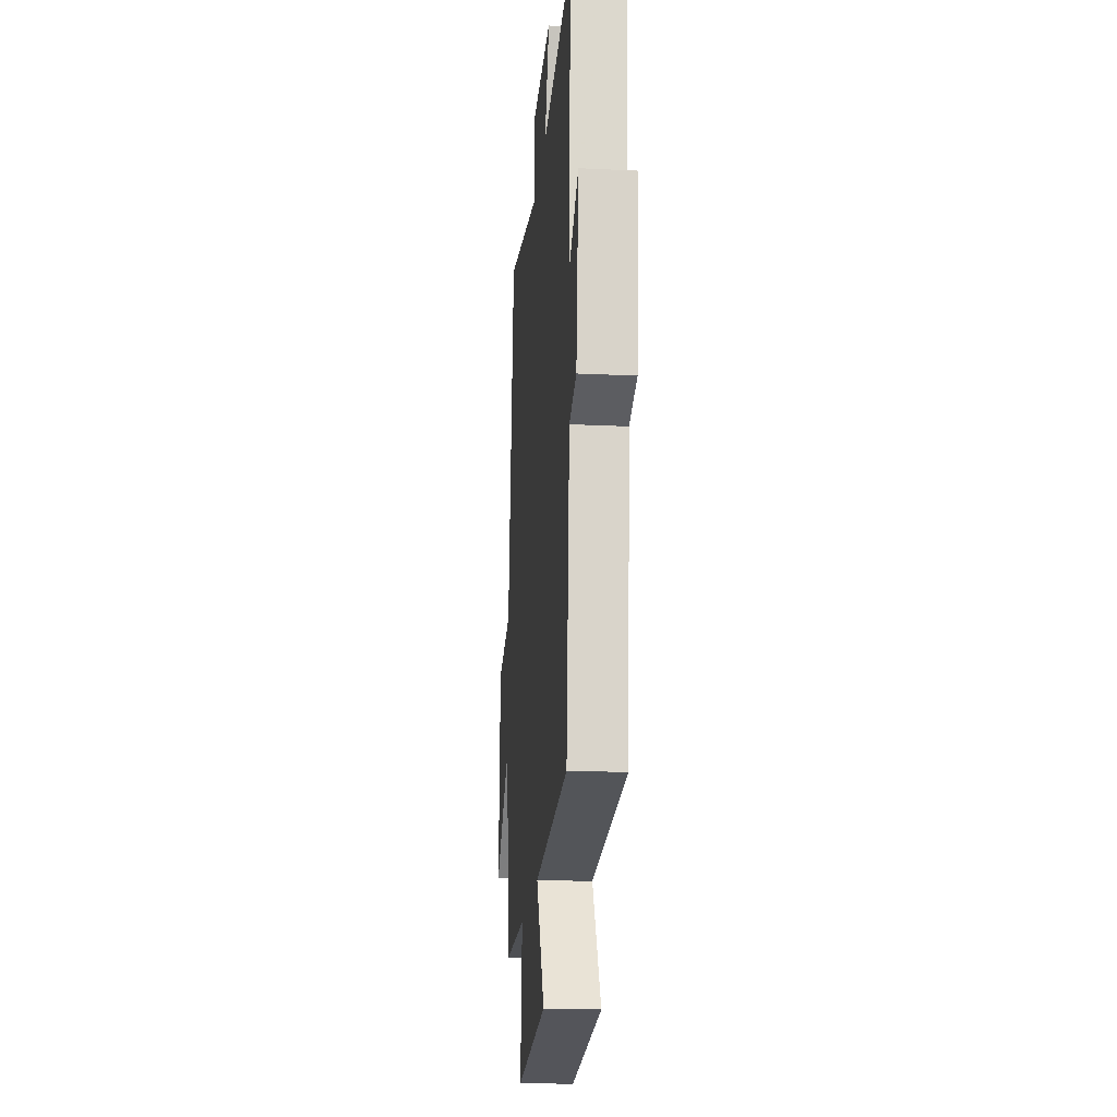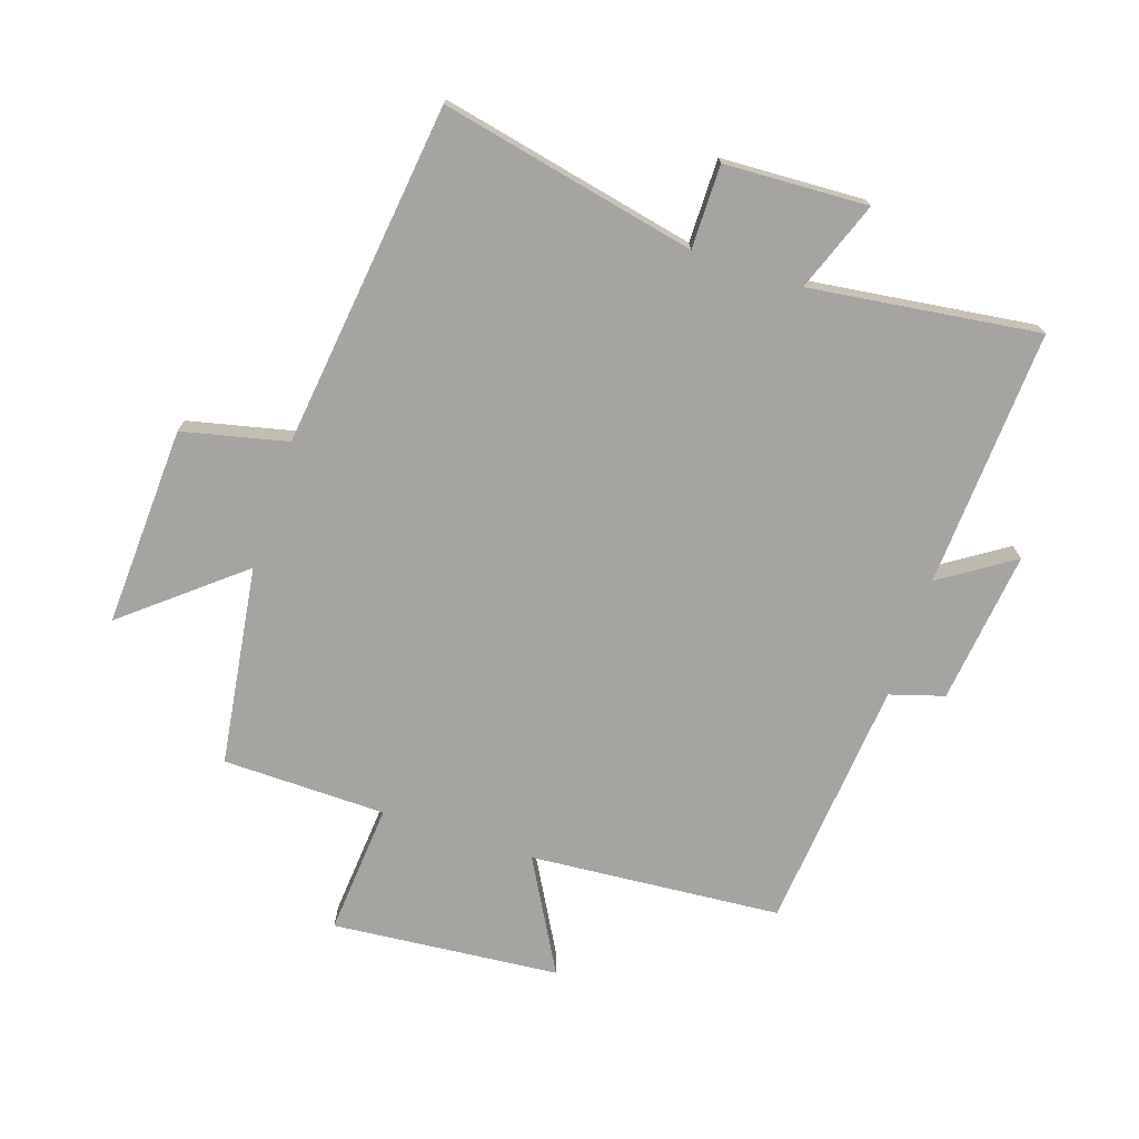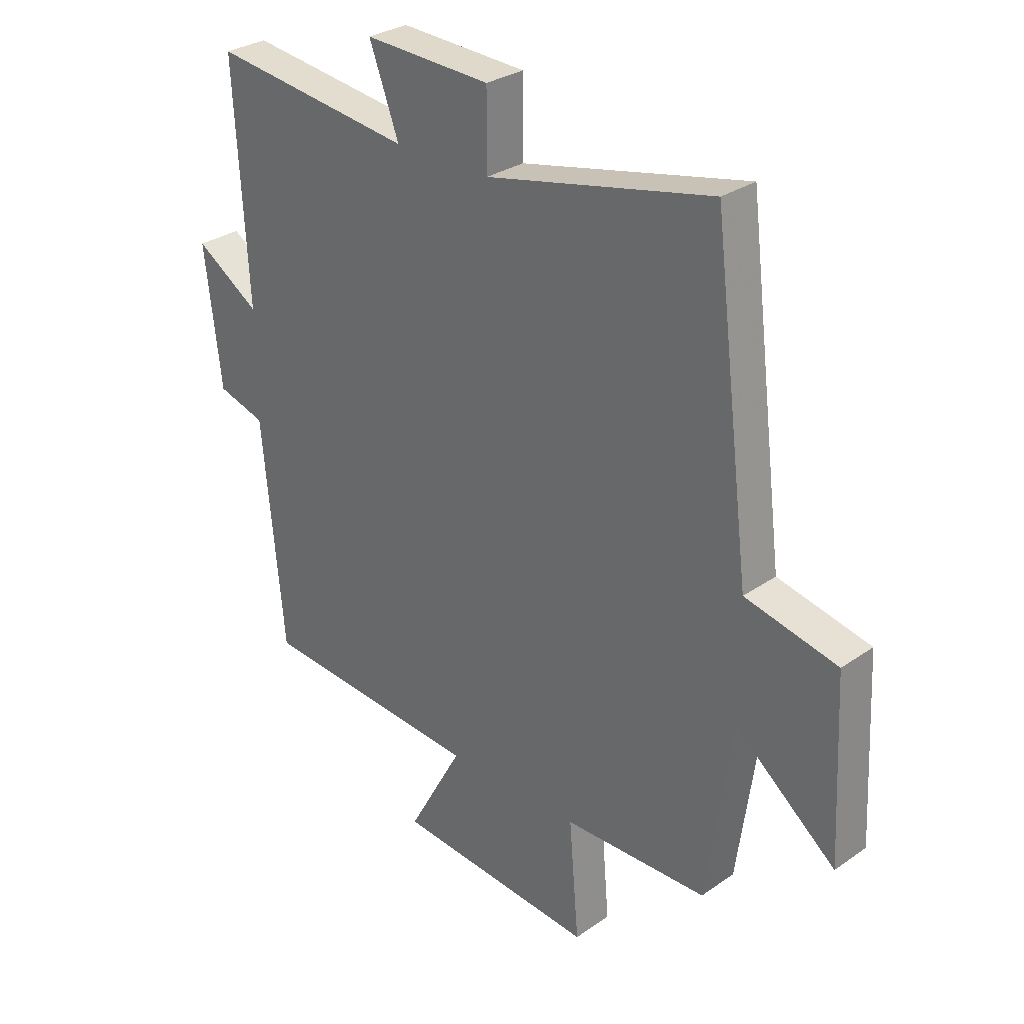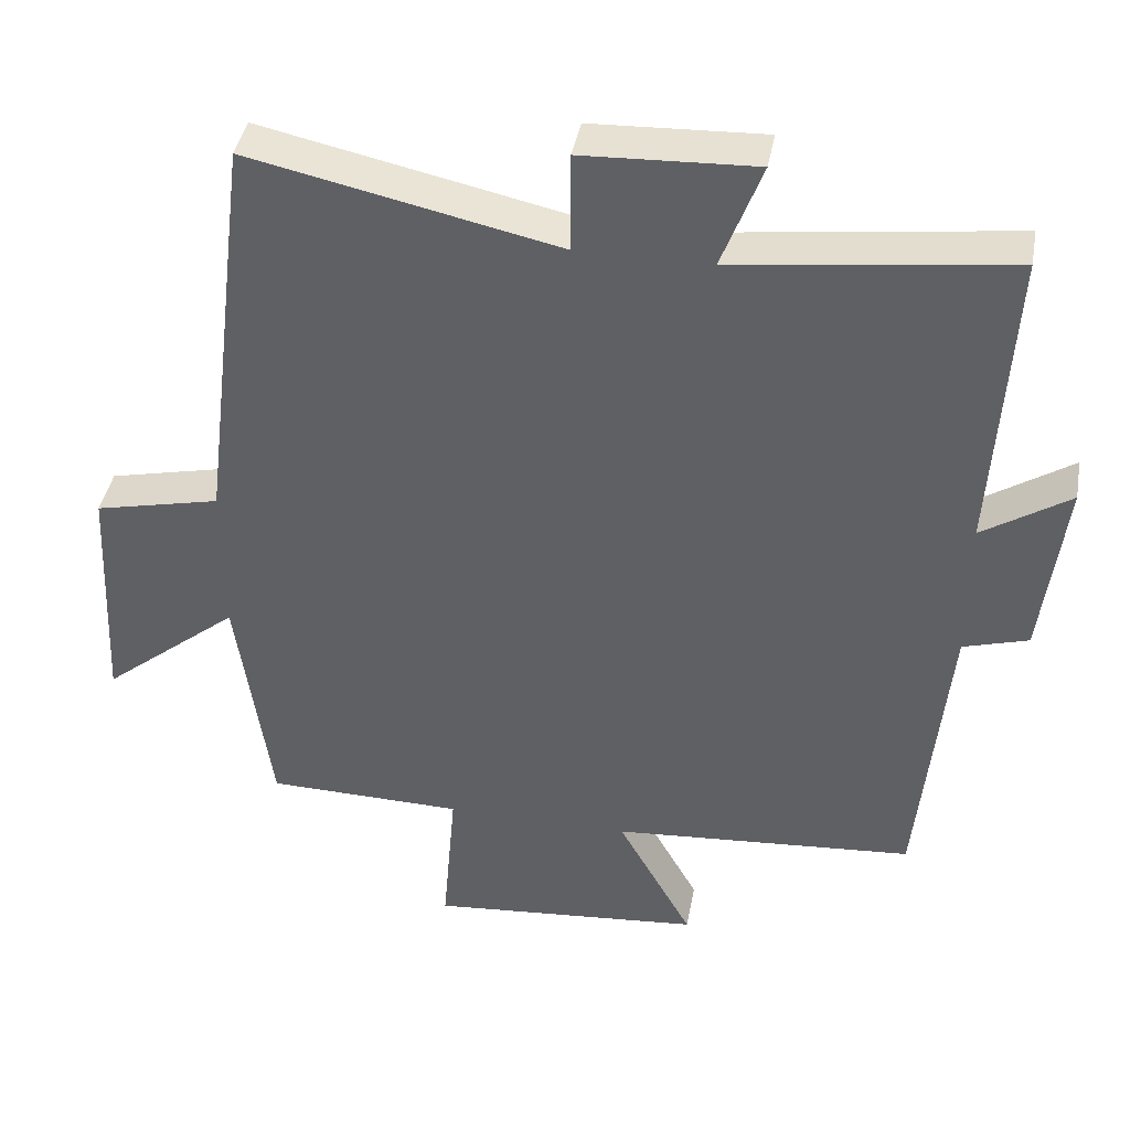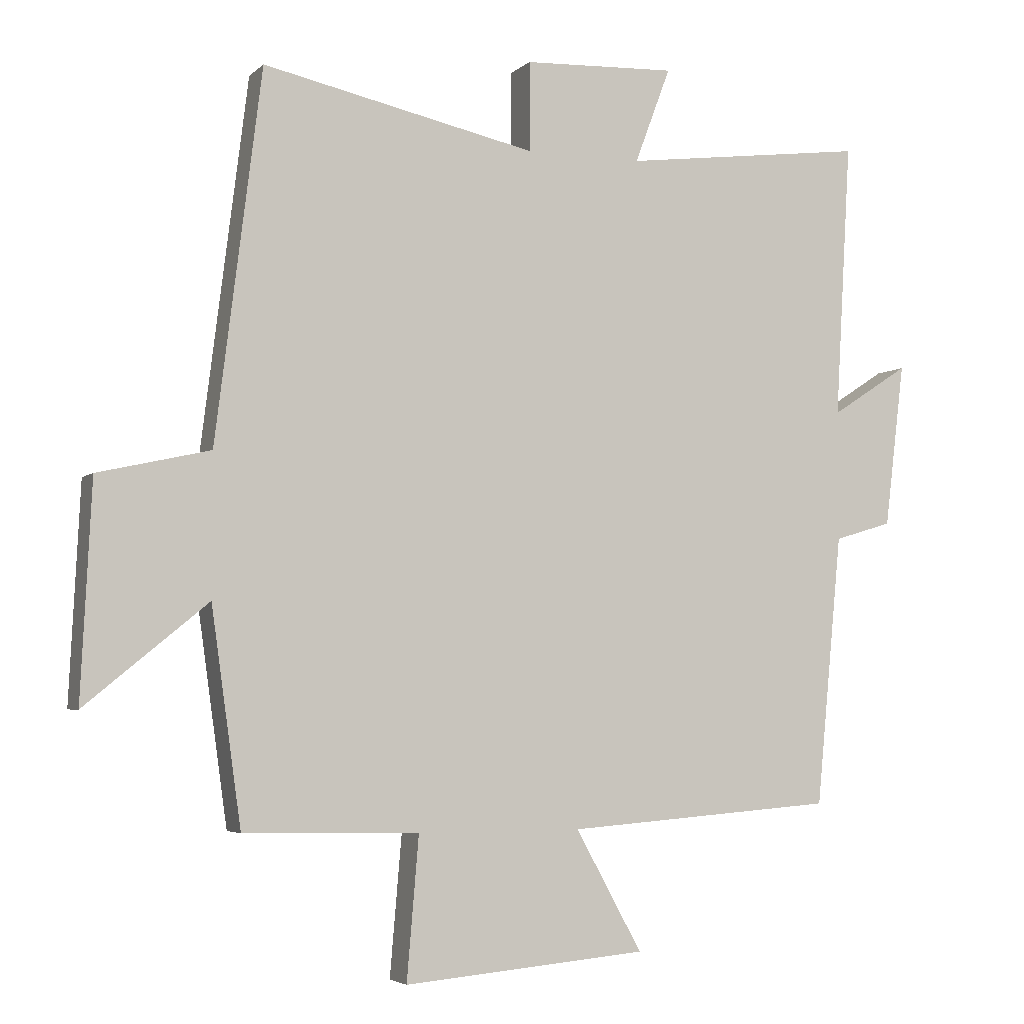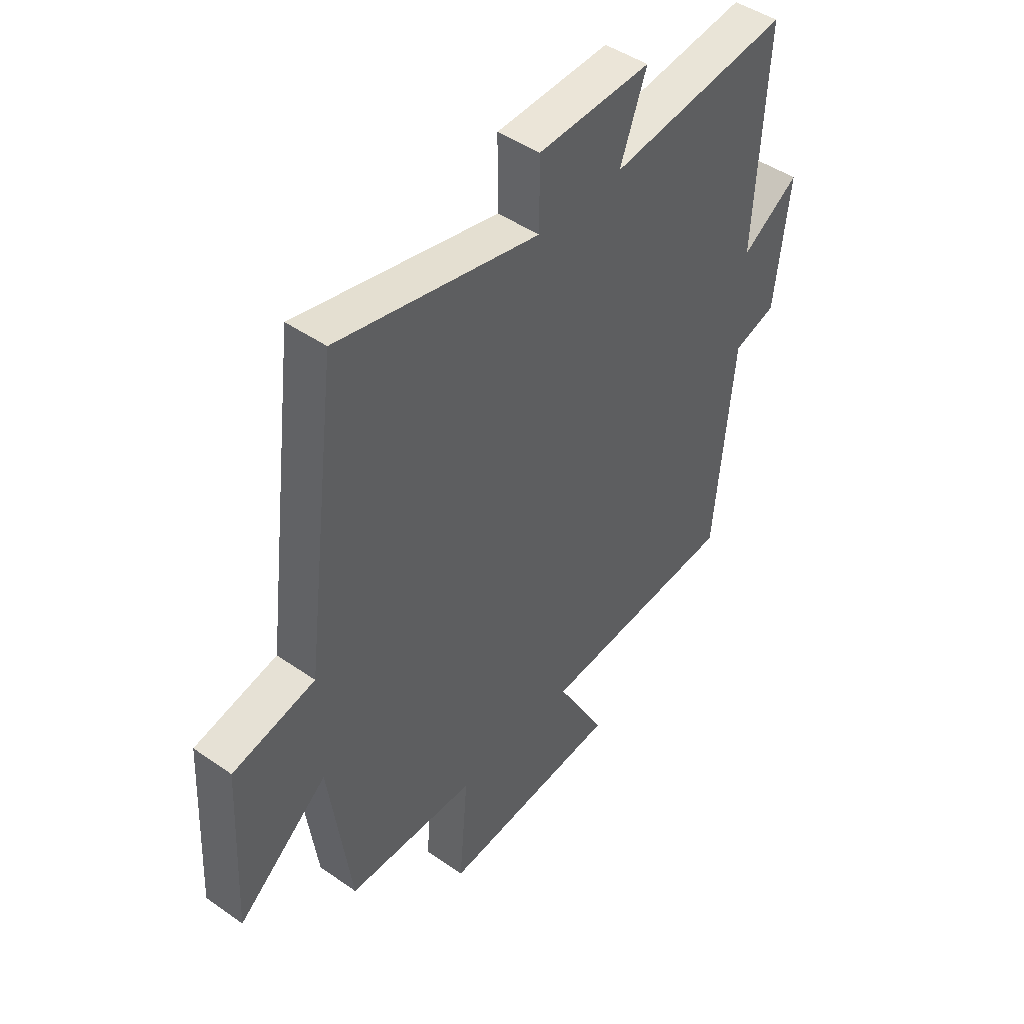
<metadata>
{"format":"obj","ext":"obj","renderer":"f3d","projection":"perspective","resolution":1024,"background":"white","views":[{"elev":-20.0,"azim":84.9,"up":"+Z"},{"elev":-73.2,"azim":-18.2,"up":"+Y"},{"elev":29.6,"azim":-135.6,"up":"+Z"},{"elev":41.3,"azim":10.3,"up":"+Z"},{"elev":-4.3,"azim":-22.8,"up":"+Z"},{"elev":45.6,"azim":-51.2,"up":"+Z"}]}
</metadata>
<code>
v 0.524 0.07 0.547
v 0.5 0.07 0.133
v 0.617 0.07 0.209
v 0.587 0.07 -0.037
v 0.5 0.07 -0.063
v 0.461 0.07 -0.469
v 0.056 0.07 -0.5
v 0.156 0.07 -0.681
v -0.21 0.07 -0.713
v -0.192 0.07 -0.5
v -0.455 0.07 -0.495
v -0.5 0.07 -0.174
v -0.684 0.07 -0.324
v -0.668 0.07 -0.002
v -0.5 0.07 0.036
v -0.431 0.07 0.589
v -0.02 0.07 0.5
v -0.02 0.07 0.634
v 0.21 0.07 0.644
v 0.156 0.07 0.5
v 0.524 0 0.547
v 0.5 0 0.133
v 0.617 0 0.209
v 0.587 0 -0.037
v 0.5 0 -0.063
v 0.461 0 -0.469
v 0.056 0 -0.5
v 0.156 0 -0.681
v -0.21 0 -0.713
v -0.192 0 -0.5
v -0.455 0 -0.495
v -0.5 0 -0.174
v -0.684 0 -0.324
v -0.668 0 -0.002
v -0.5 0 0.036
v -0.431 0 0.589
v -0.02 0 0.5
v -0.02 0 0.634
v 0.21 0 0.644
v 0.156 0 0.5
f 17 18 19 20
f 15 16 17
f 15 17 20
f 12 13 14 15
f 10 11 12 15
f 10 15 20 1
f 7 8 9 10
f 5 6 7 10
f 2 3 4 5
f 2 5 10
f 1 2 10
f 40 39 38 37
f 37 36 35
f 40 37 35
f 35 34 33 32
f 35 32 31 30
f 21 40 35 30
f 30 29 28 27
f 30 27 26 25
f 25 24 23 22
f 30 25 22
f 30 22 21
f 1 21 22 2
f 2 22 23 3
f 3 23 24 4
f 4 24 25 5
f 5 25 26 6
f 6 26 27 7
f 7 27 28 8
f 8 28 29 9
f 9 29 30 10
f 10 30 31 11
f 11 31 32 12
f 12 32 33 13
f 13 33 34 14
f 14 34 35 15
f 15 35 36 16
f 16 36 37 17
f 17 37 38 18
f 18 38 39 19
f 19 39 40 20
f 20 40 21 1

</code>
